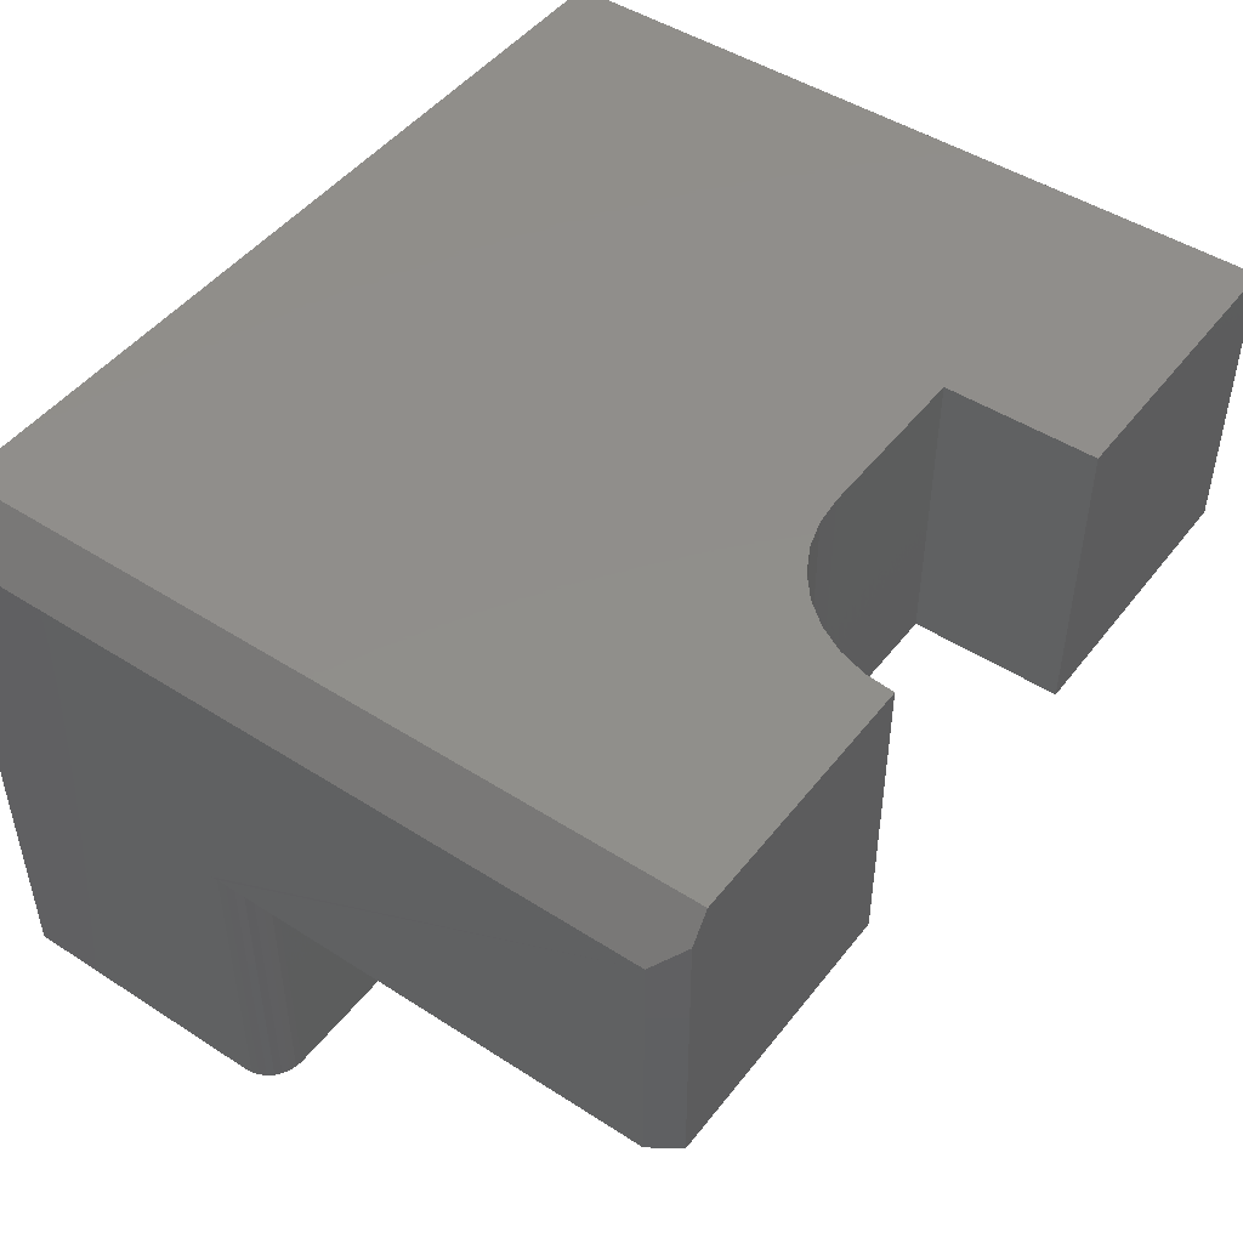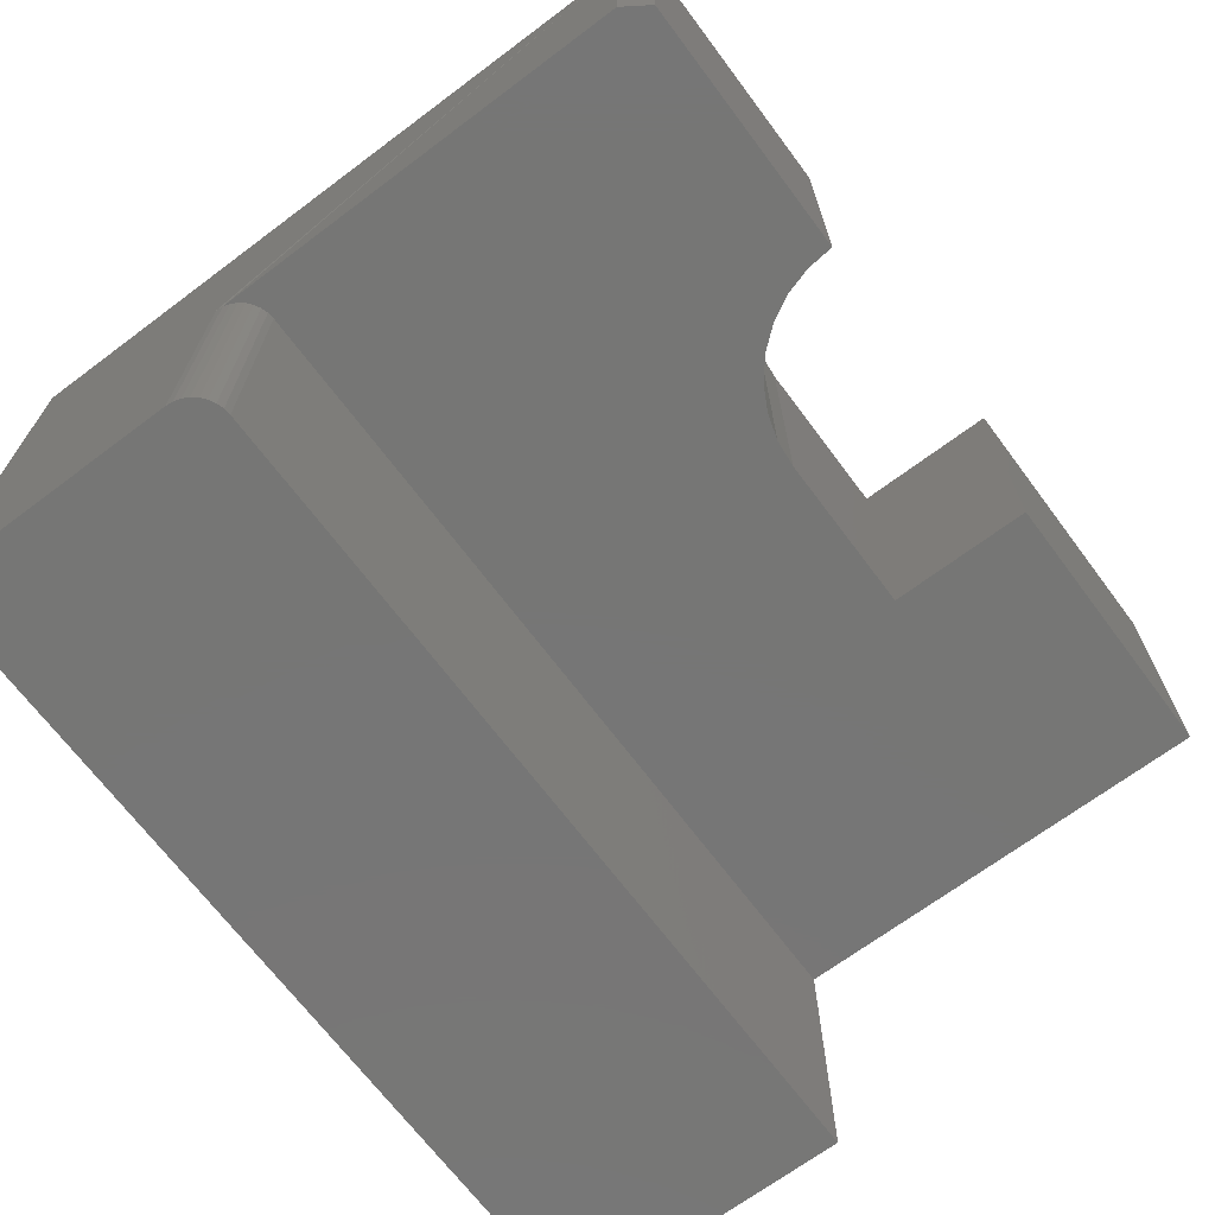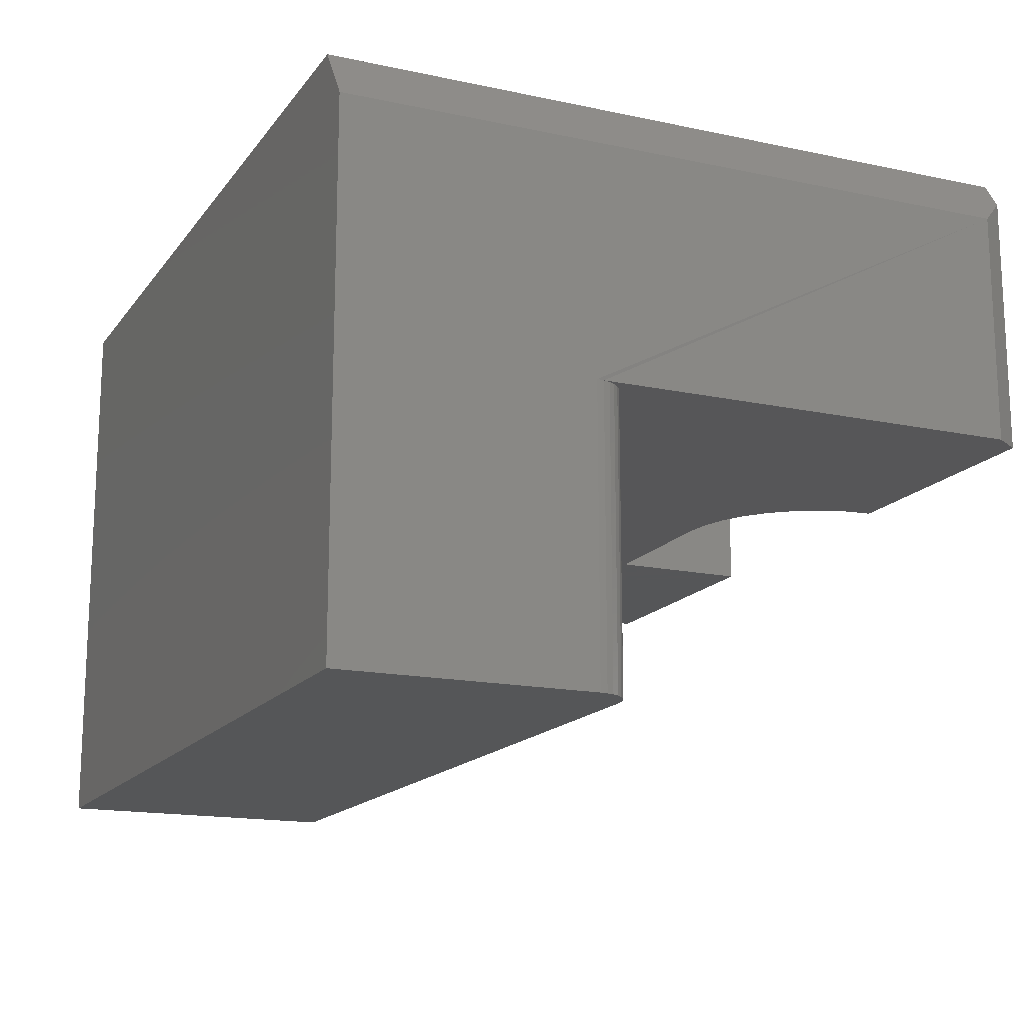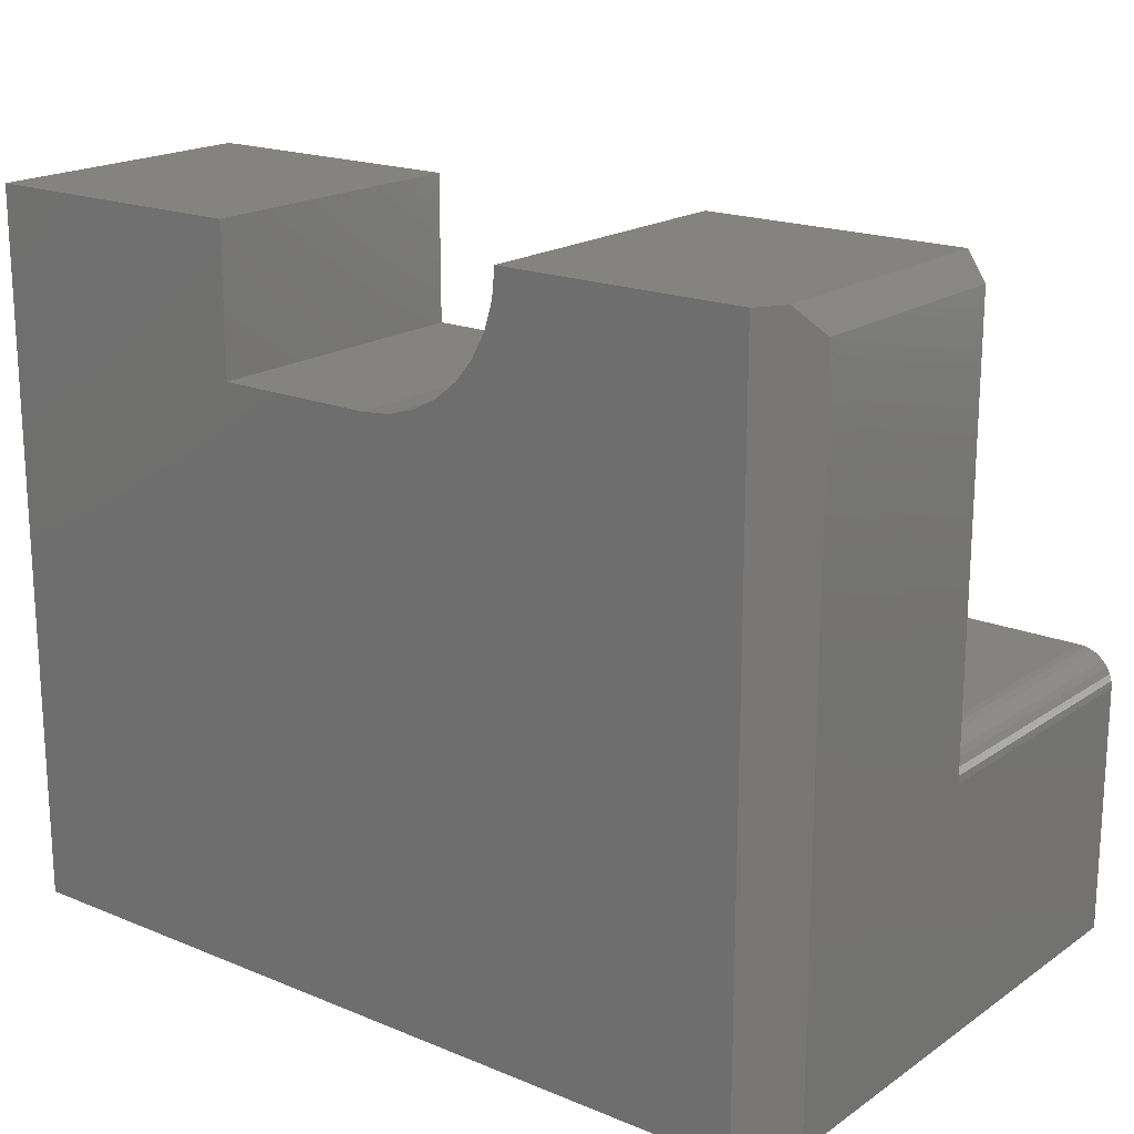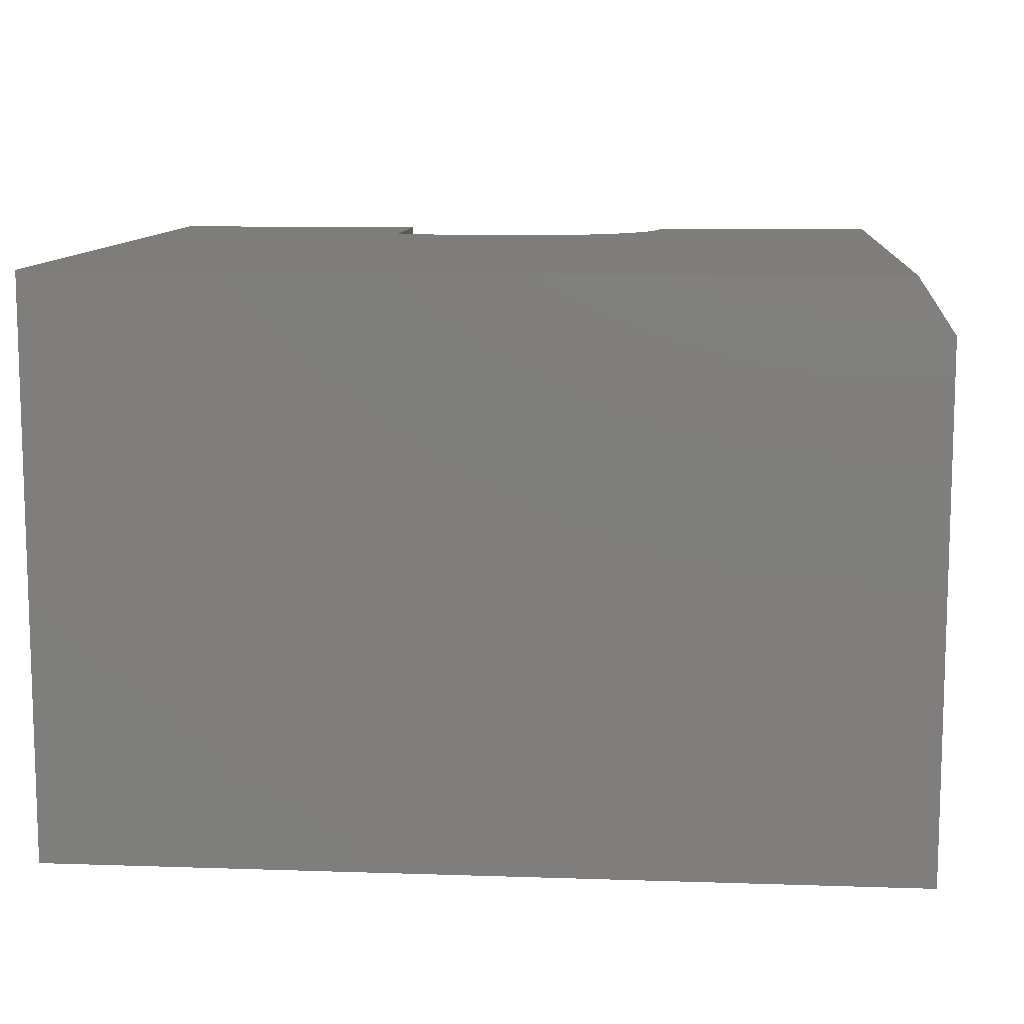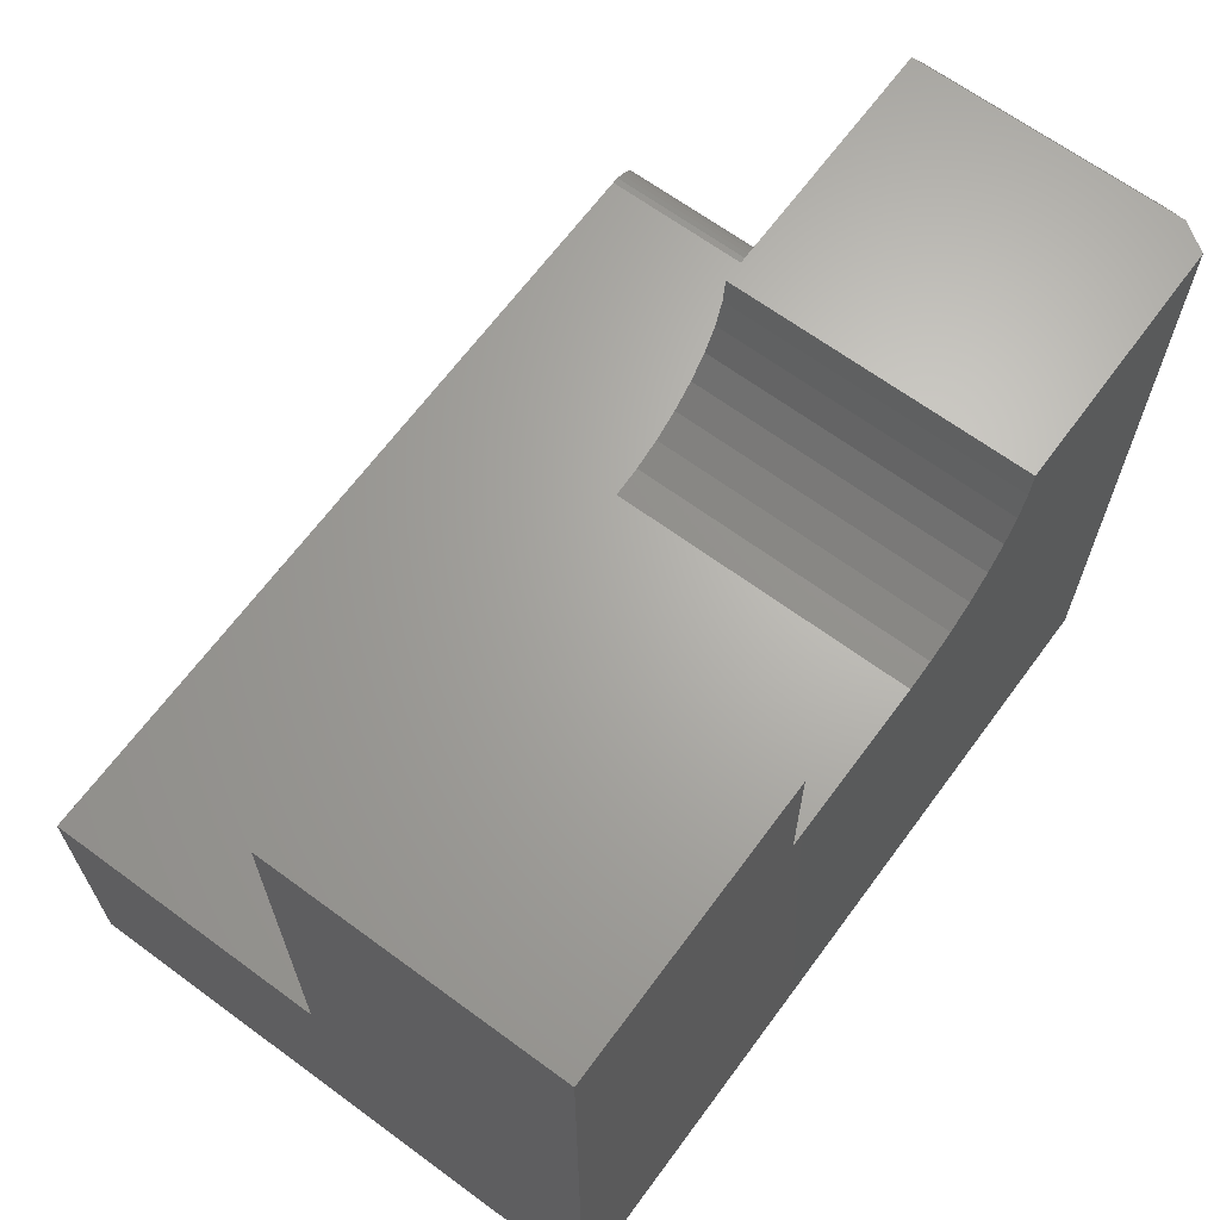
<metadata>
{"format":"stl","ext":"stl","renderer":"f3d","projection":"perspective","resolution":1024,"background":"white","views":[{"elev":47.5,"azim":-54.1,"up":"+Y"},{"elev":-68.7,"azim":-53.2,"up":"+Y"},{"elev":-15.9,"azim":-114.0,"up":"+Y"},{"elev":18.7,"azim":-141.9,"up":"+Z"},{"elev":10.5,"azim":-175.2,"up":"+Y"},{"elev":66.2,"azim":126.4,"up":"+Z"}]}
</metadata>
<code>
# stl→obj: 54 verts, 104 faces
v 0.3672 0.25 0.5
v 0.5078 0.25 0.5
v 0.3672 0.5 0.5
v 0.5078 0.5 0.5
v 0.03125 0.5 -3.062e-17
v 0.03125 0.5 0.625
v 0.2422 0.5 0.625
v 0.2446 0.5 0.6006
v 0.2517 0.5 0.5772
v 0.2633 0.5 0.5556
v 0.2788 0.5 0.5366
v 0.2977 0.5 0.5211
v 0.3194 0.5 0.5095
v 0.3428 0.5 0.5024
v 0.75 0.5 -3.062e-17
v 0.5078 0.5 0.625
v 0.75 0.5 0.625
v 0.01562 0.25 0.625
v 0.01389 0.25 0.2447
v 0.01929 0.25 0.2476
v 0.02515 0.25 0.2494
v 0.03125 0.25 0.25
v 0.2422 0.25 0.625
v 0.75 0.25 0.25
v 0.3428 0.25 0.5024
v 0.3194 0.25 0.5095
v 0.2977 0.25 0.5211
v 0.2788 0.25 0.5366
v 0.2633 0.25 0.5556
v 0.2517 0.25 0.5772
v 0.2446 0.25 0.6006
v 0 0.25 0.6016
v 0.0006005 0.25 0.2248
v 0.002379 0.25 0.2307
v 0.005267 0.25 0.2361
v 0.009153 0.25 0.2408
v 0.5078 0.25 0.625
v 0.75 0.25 0.625
v 0.01562 0.4766 0.625
v 0 0.4531 0.6016
v 0 0.4531 -2.775e-17
v 0 0.25 0.2188
v 0 0 0
v 0 1.339e-17 0.2188
v 0.005267 1.446e-17 0.2361
v 0.01929 1.516e-17 0.2476
v 0.01389 1.499e-17 0.2447
v 0.009153 1.475e-17 0.2408
v 0.75 0 0
v 0.75 1.531e-17 0.25
v 0.03125 2.776e-17 0.25
v 0.02515 1.527e-17 0.2494
v 0.002379 1.413e-17 0.2307
v 0.0006005 1.377e-17 0.2248
f 1 2 3
f 3 2 4
f 5 6 7
f 5 7 8
f 5 8 9
f 5 9 10
f 5 10 11
f 5 11 12
f 5 12 13
f 5 13 14
f 5 14 3
f 5 3 4
f 5 4 15
f 4 16 15
f 15 16 17
f 18 19 20
f 18 20 21
f 18 21 22
f 18 22 23
f 22 24 2
f 22 2 1
f 22 1 25
f 22 25 26
f 22 26 27
f 22 27 28
f 22 28 29
f 22 29 30
f 22 30 31
f 22 31 23
f 32 33 34
f 32 34 35
f 32 35 36
f 32 36 19
f 32 19 18
f 37 2 38
f 38 2 24
f 23 7 18
f 18 7 6
f 18 6 39
f 11 27 12
f 12 27 26
f 12 26 13
f 13 26 25
f 13 25 14
f 14 25 1
f 14 1 3
f 27 11 28
f 28 11 10
f 28 10 29
f 29 10 9
f 29 9 30
f 30 9 8
f 30 8 31
f 31 8 7
f 31 7 23
f 2 37 4
f 4 37 16
f 16 37 17
f 17 37 38
f 39 40 18
f 18 40 32
f 40 41 42
f 40 42 33
f 40 33 32
f 43 44 41
f 41 44 42
f 45 46 47
f 45 47 48
f 49 50 51
f 49 51 52
f 49 52 43
f 52 46 45
f 52 45 53
f 52 53 54
f 52 54 44
f 52 44 43
f 22 51 24
f 24 51 50
f 5 41 6
f 6 41 40
f 6 40 39
f 42 44 33
f 33 44 54
f 33 54 34
f 34 54 53
f 34 53 35
f 35 53 45
f 35 45 36
f 36 45 48
f 36 48 19
f 19 48 47
f 19 47 20
f 20 47 46
f 20 46 21
f 21 46 52
f 21 52 22
f 22 52 51
f 15 49 5
f 5 49 43
f 5 43 41
f 17 38 15
f 15 38 24
f 15 24 49
f 49 24 50

</code>
